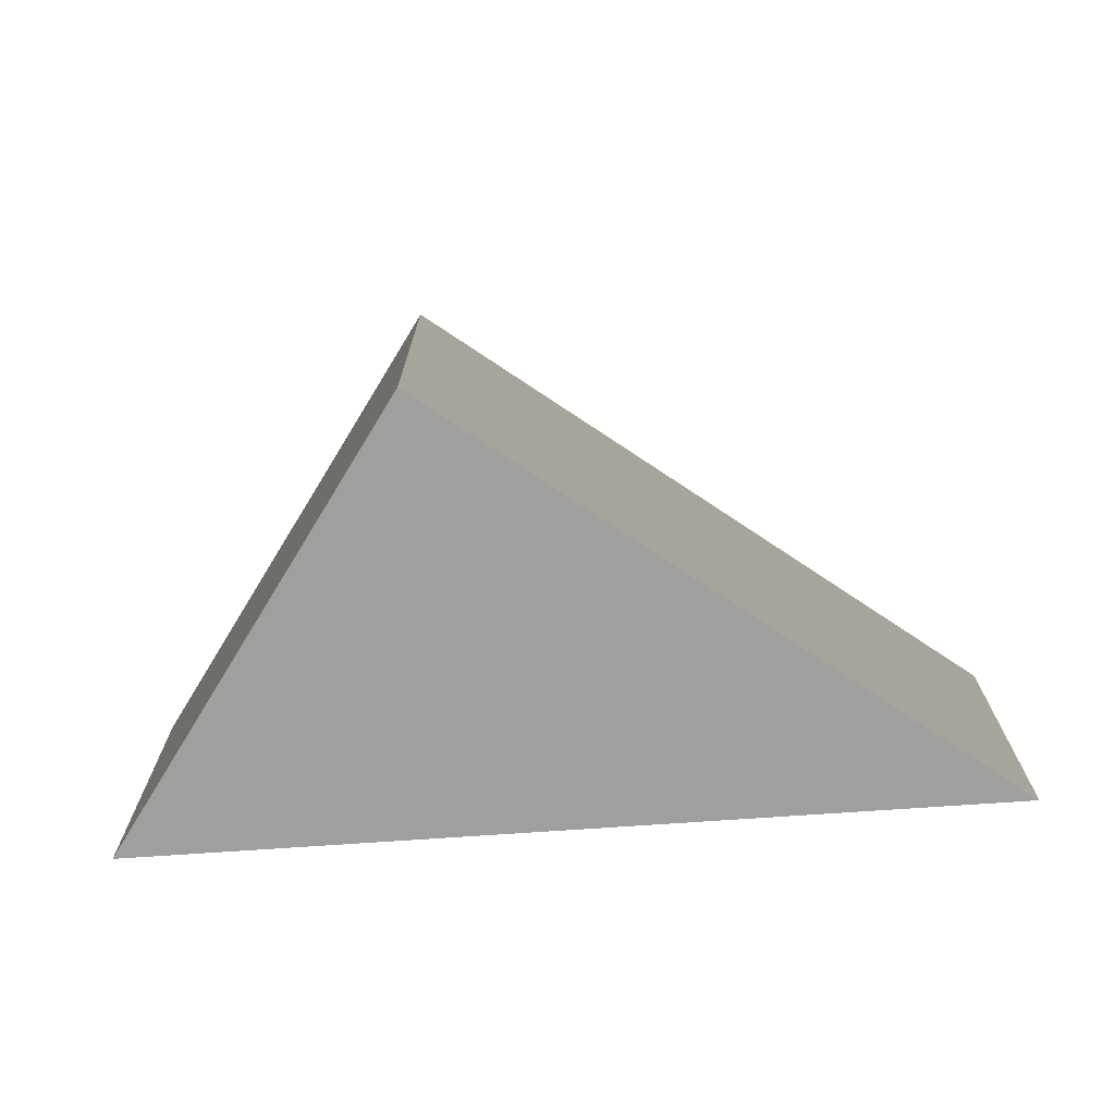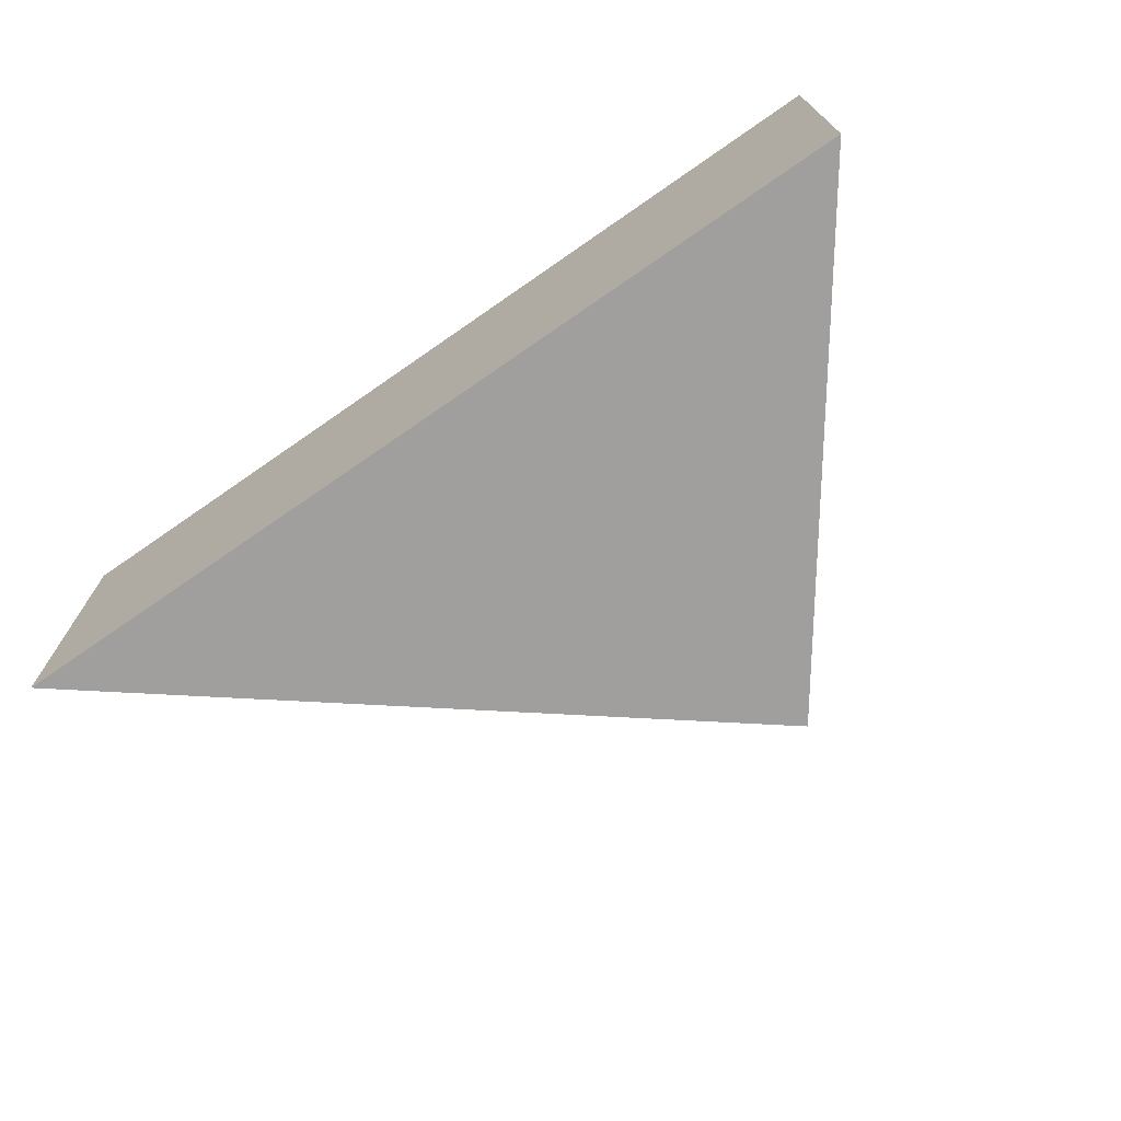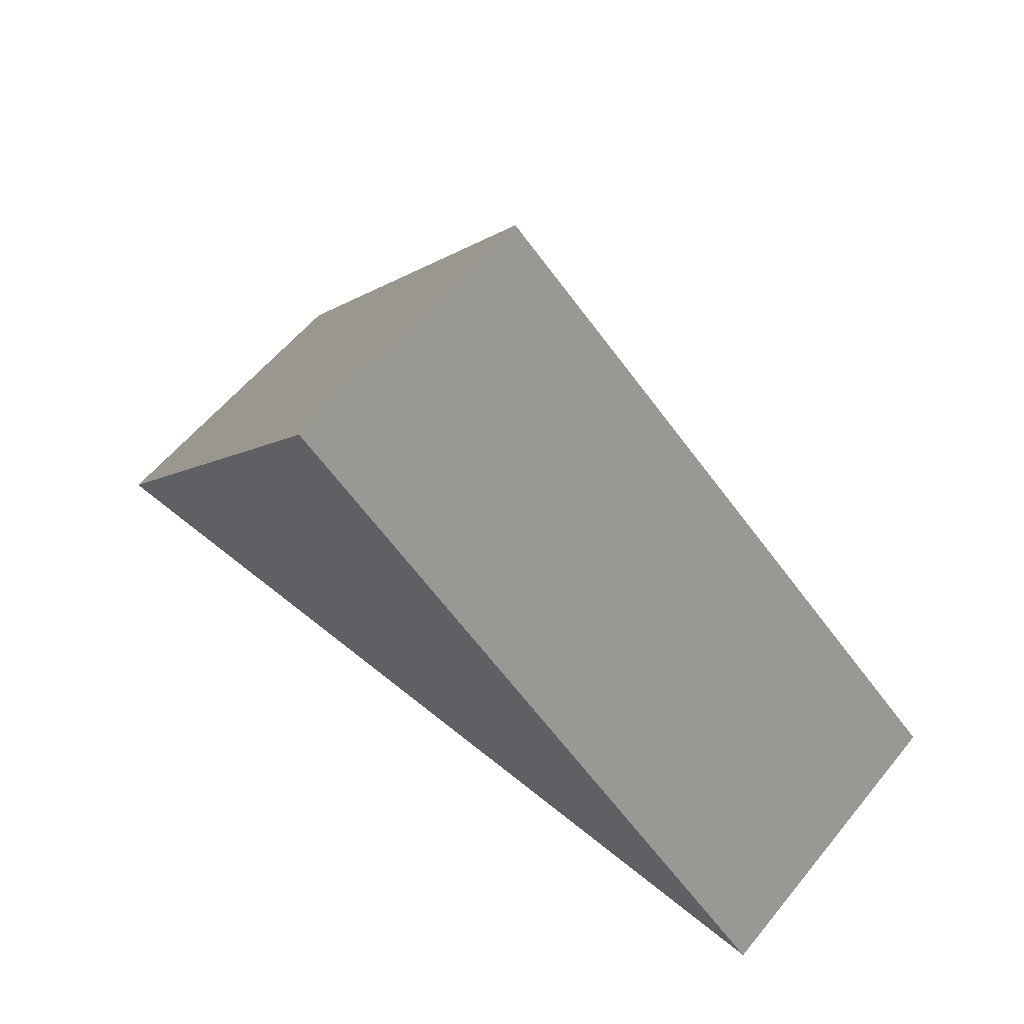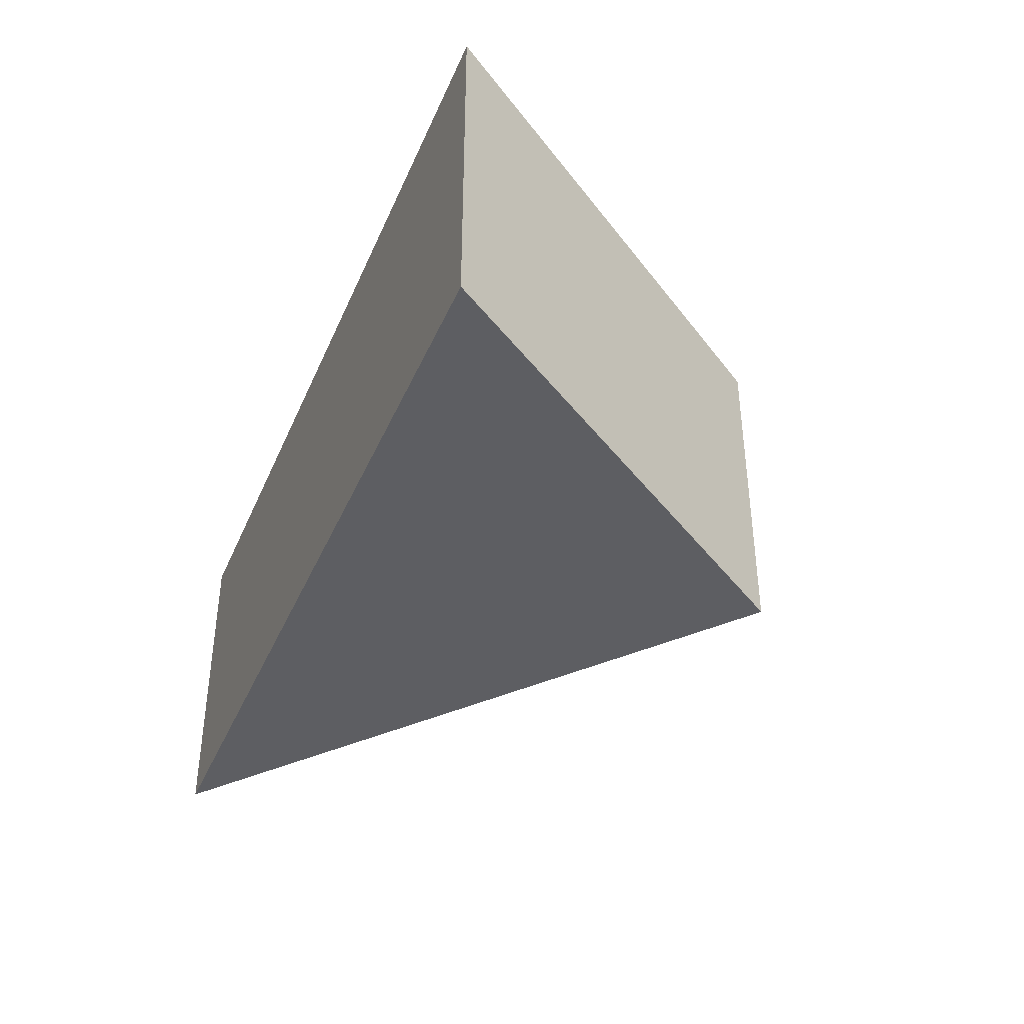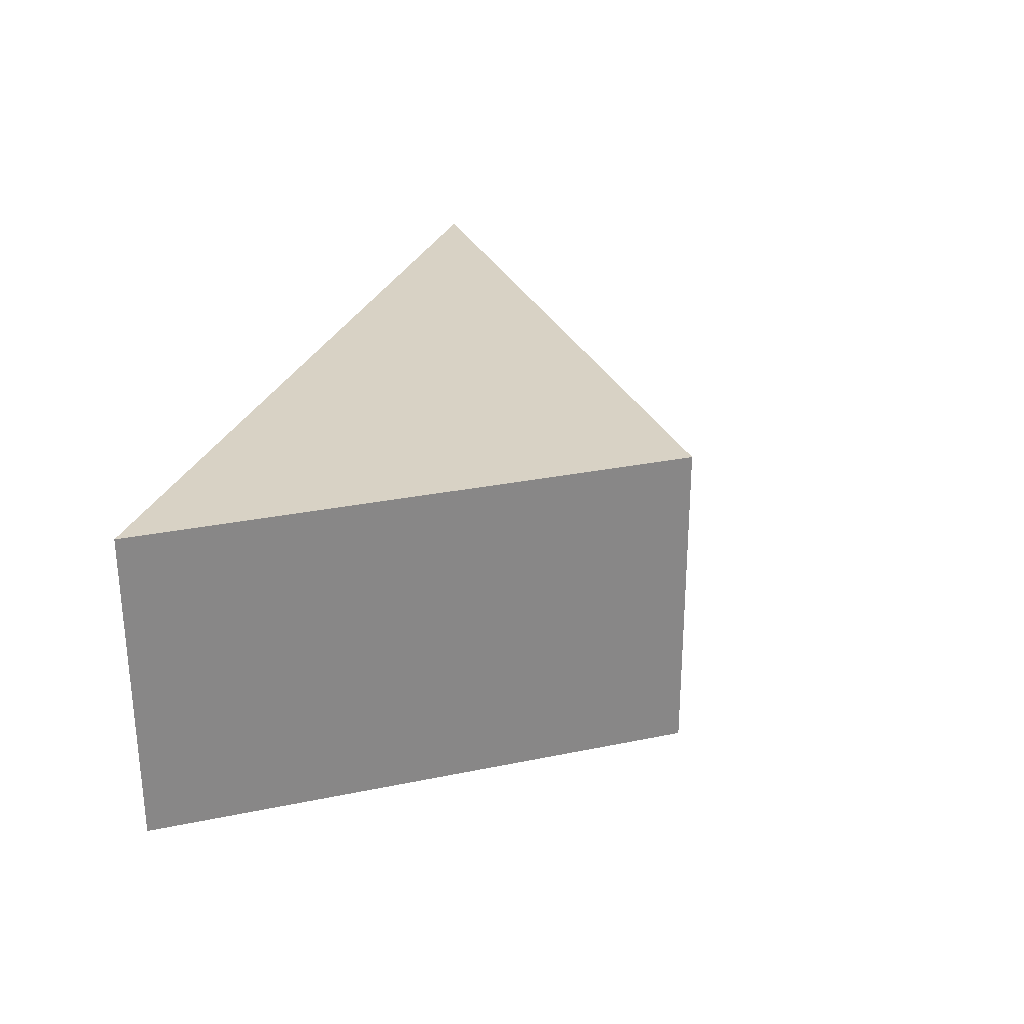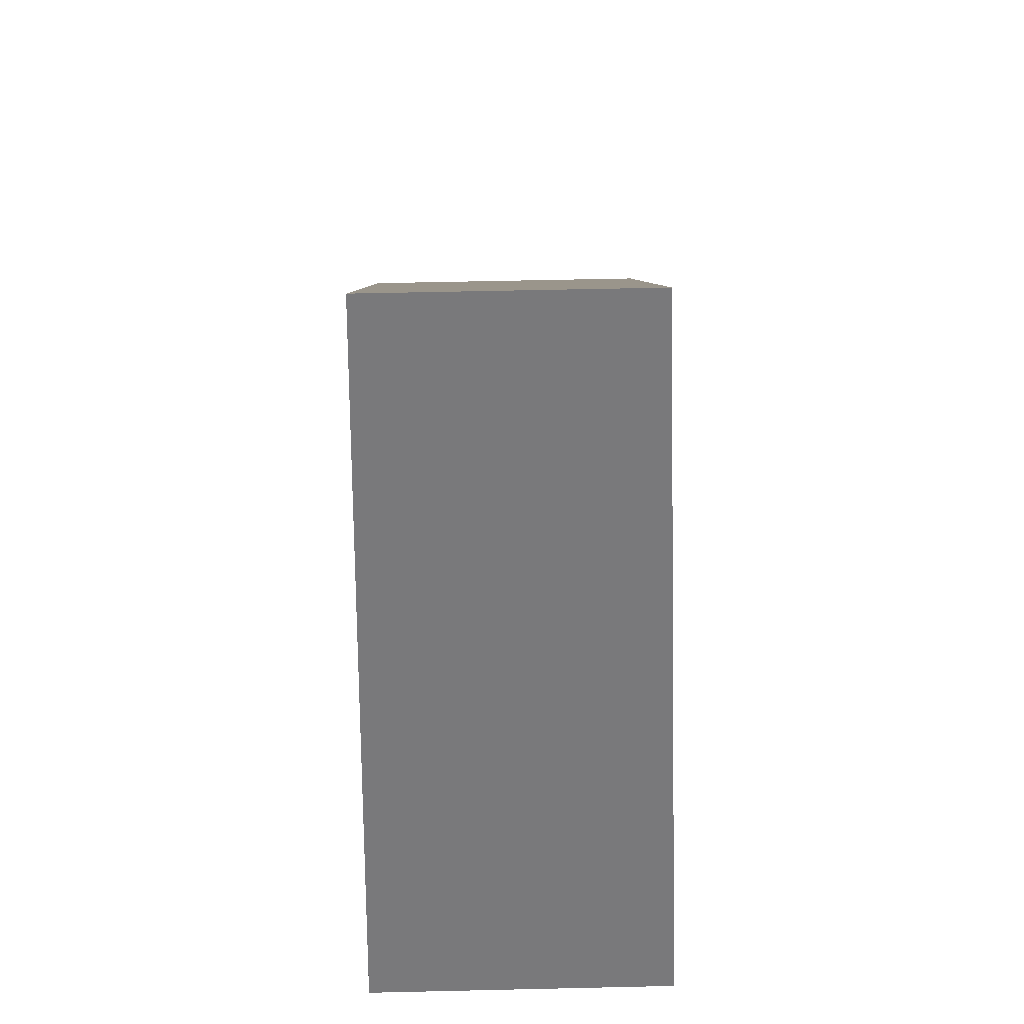
<metadata>
{"format":"obj","ext":"obj","renderer":"f3d","projection":"perspective","resolution":1024,"background":"white","views":[{"elev":-71.5,"azim":4.0,"up":"+Y"},{"elev":-71.3,"azim":-145.2,"up":"+Y"},{"elev":60.8,"azim":39.6,"up":"+Z"},{"elev":-38.7,"azim":-111.7,"up":"+Y"},{"elev":27.7,"azim":-72.0,"up":"+Y"},{"elev":62.3,"azim":88.7,"up":"+Z"}]}
</metadata>
<code>
v  0.9 0 -0
v  0 0 0.7
v  -0.5 0 -0
v  -0 0.5 0.7
v  -0.5 0.5 -0
v  0.9 0.5 -0
g 20255_Triangular_Prism
f 1 2 3
f 3 2 4 5
f 2 1 6 4
f 1 3 5 6
f 6 5 4

</code>
